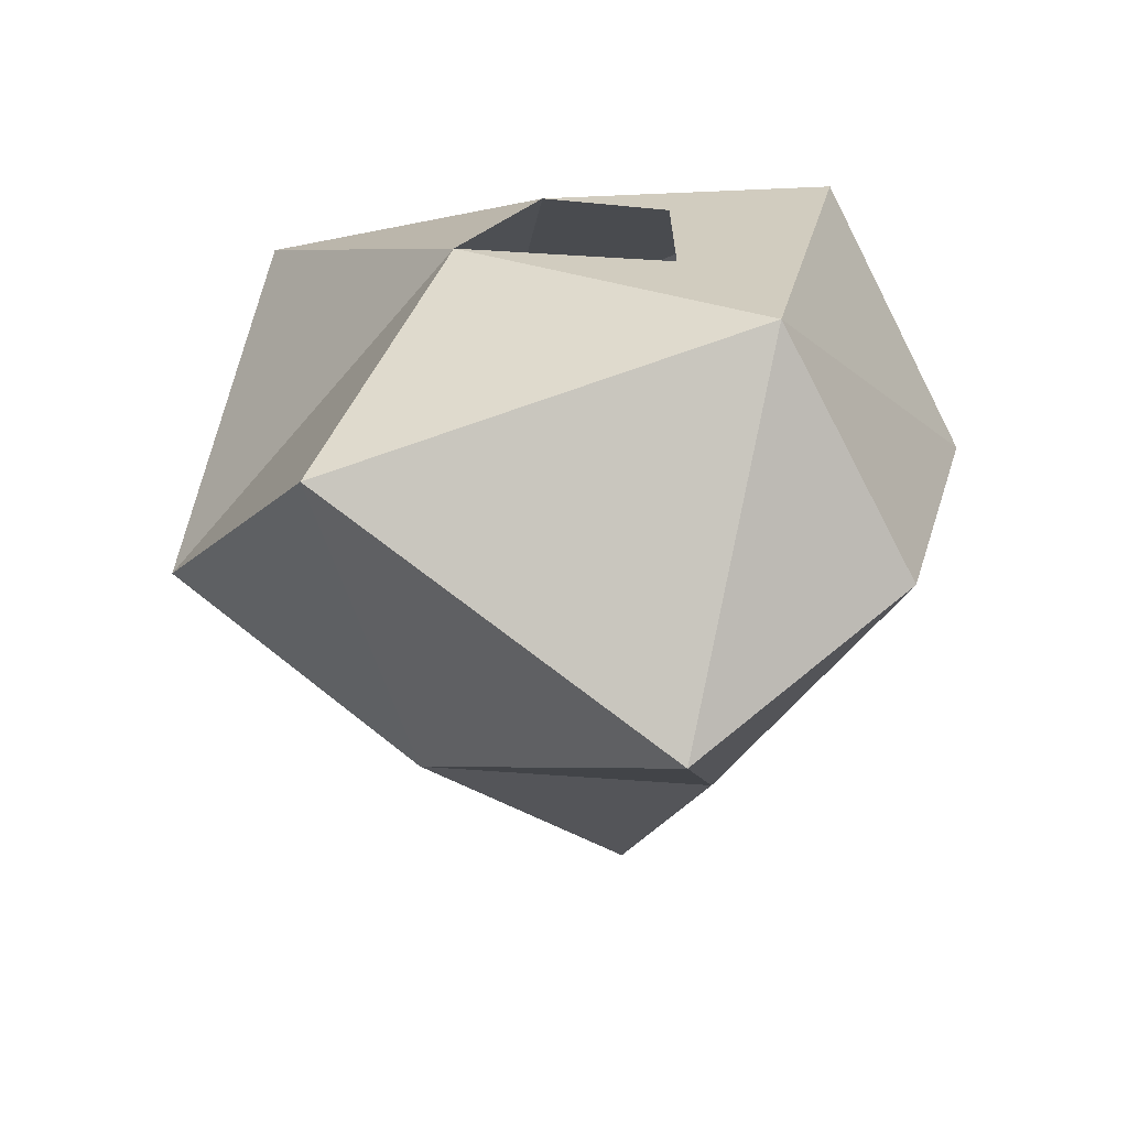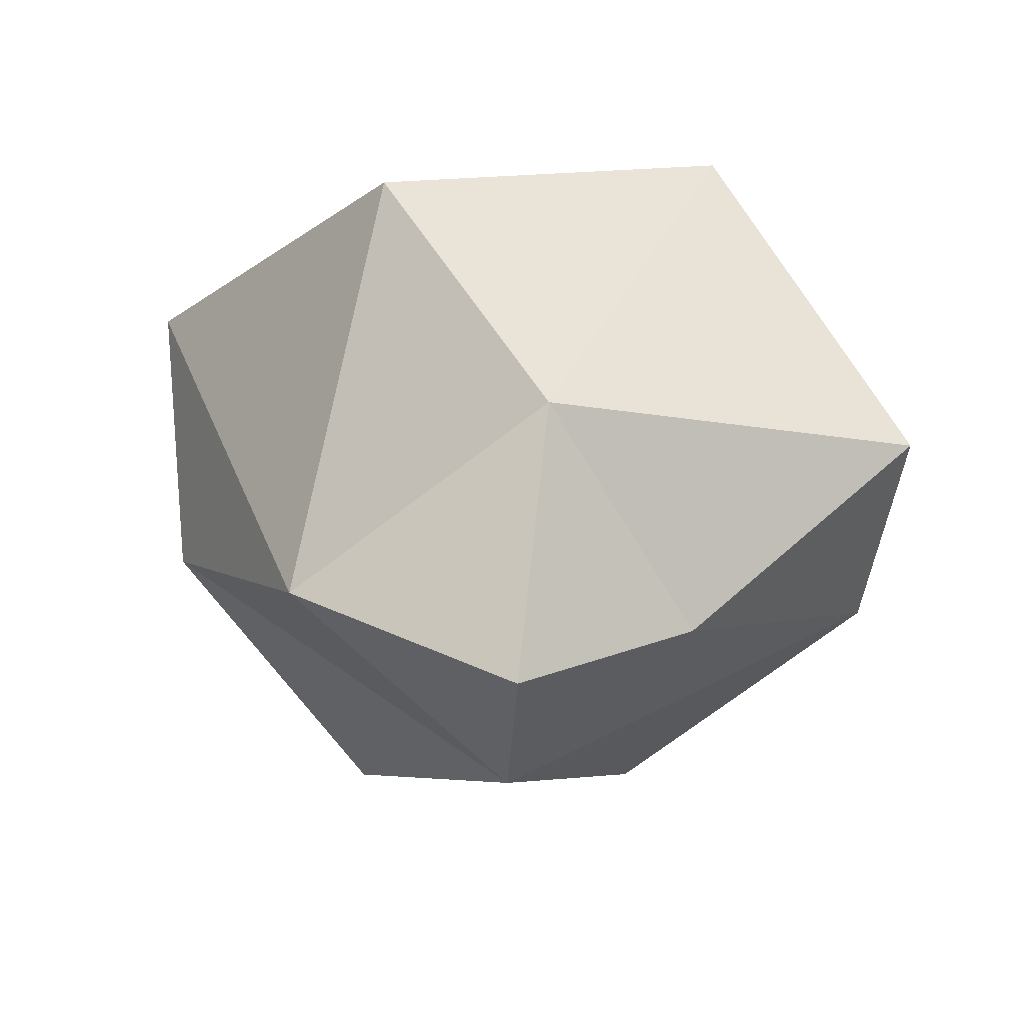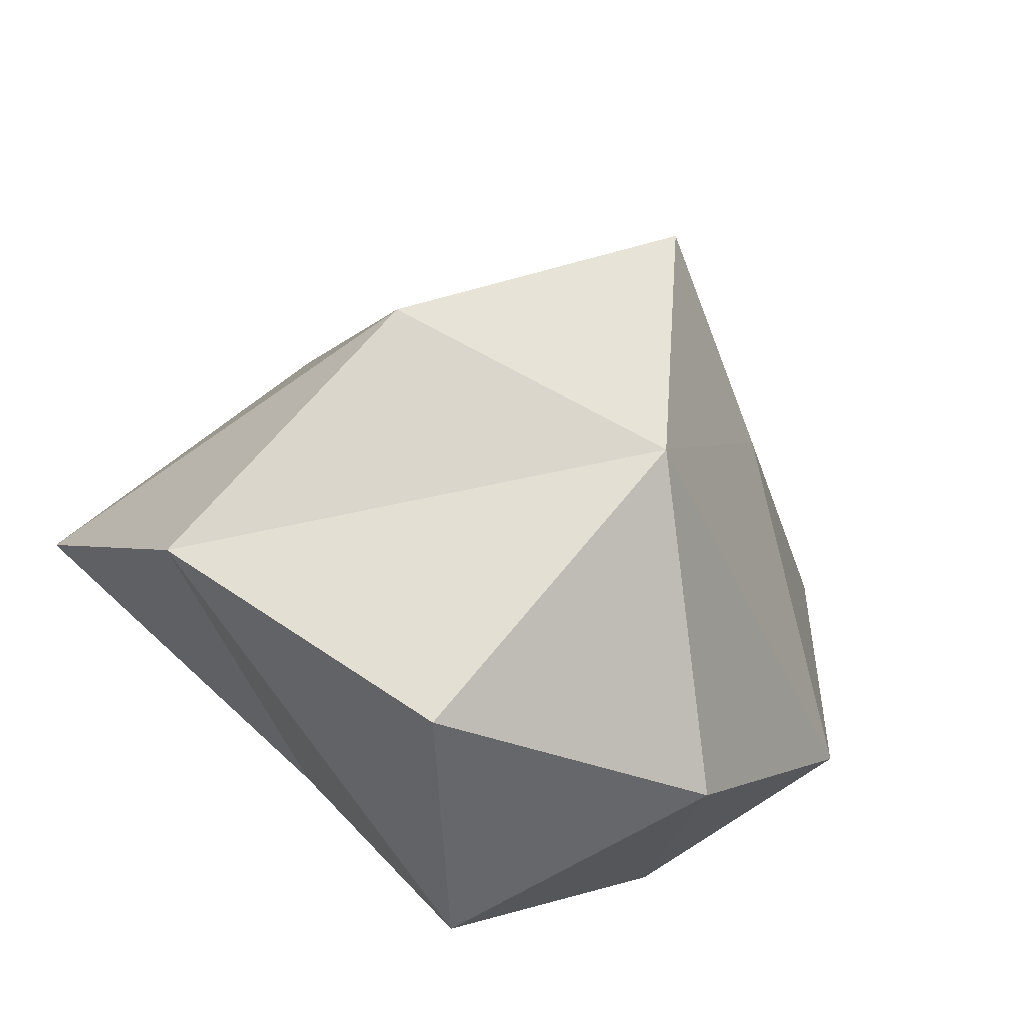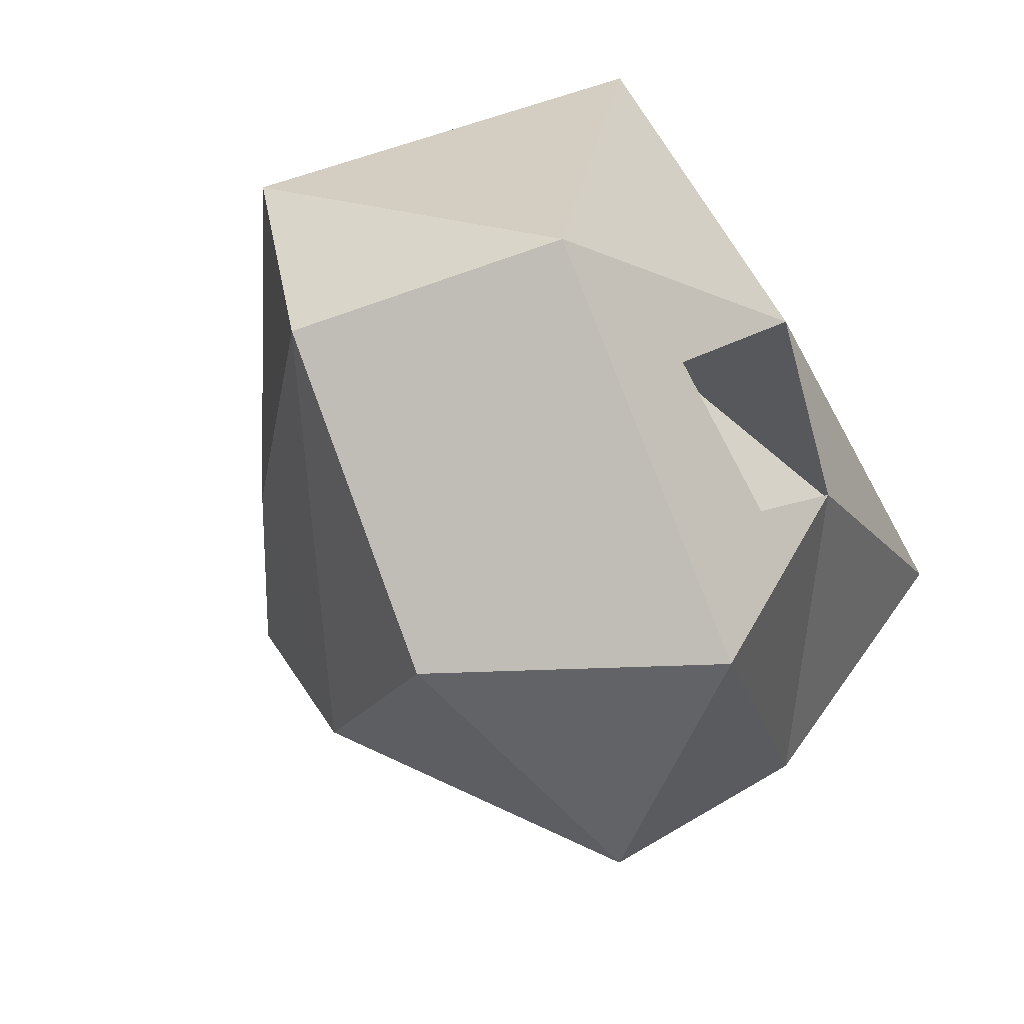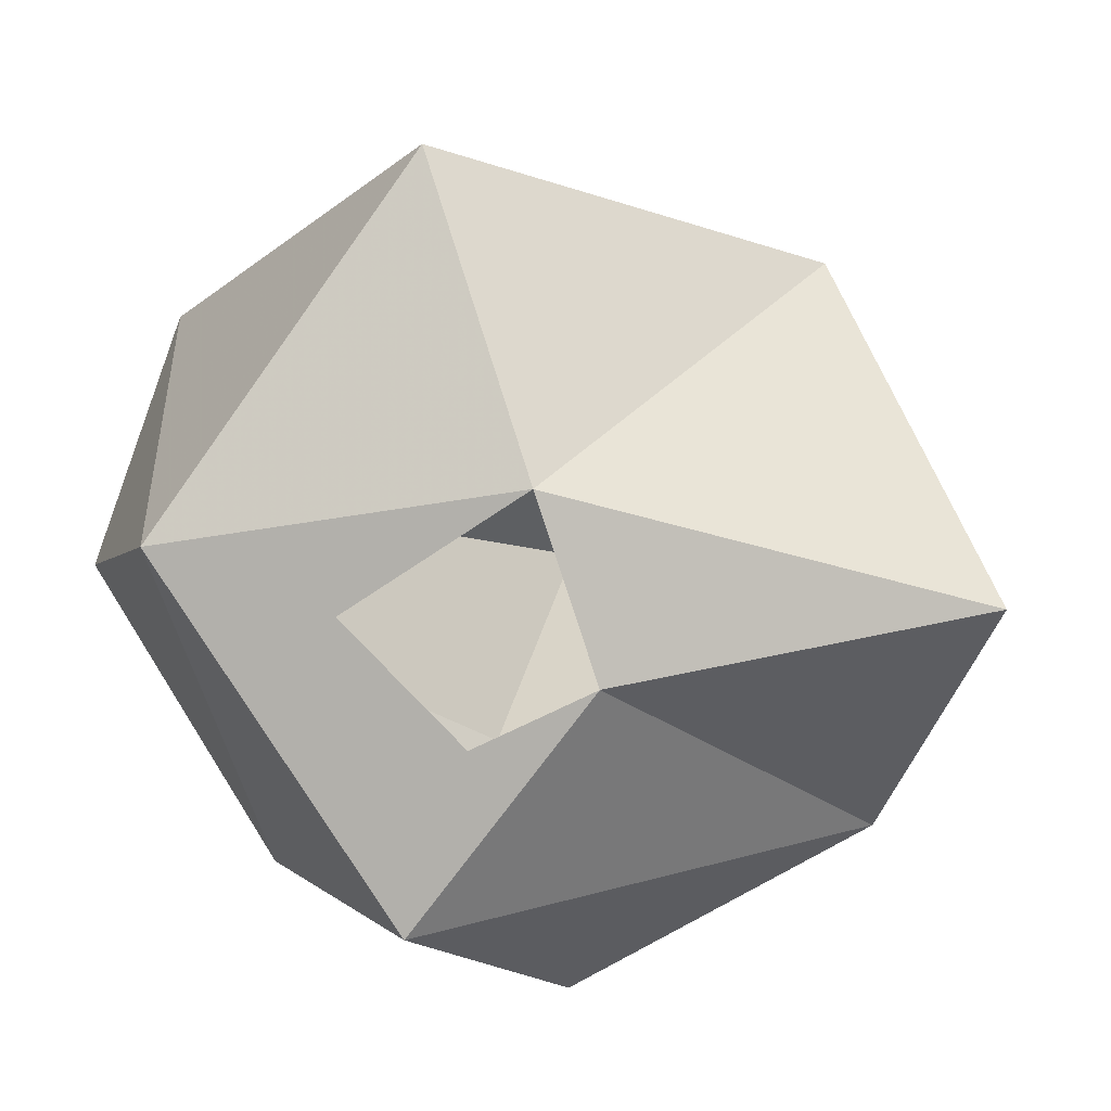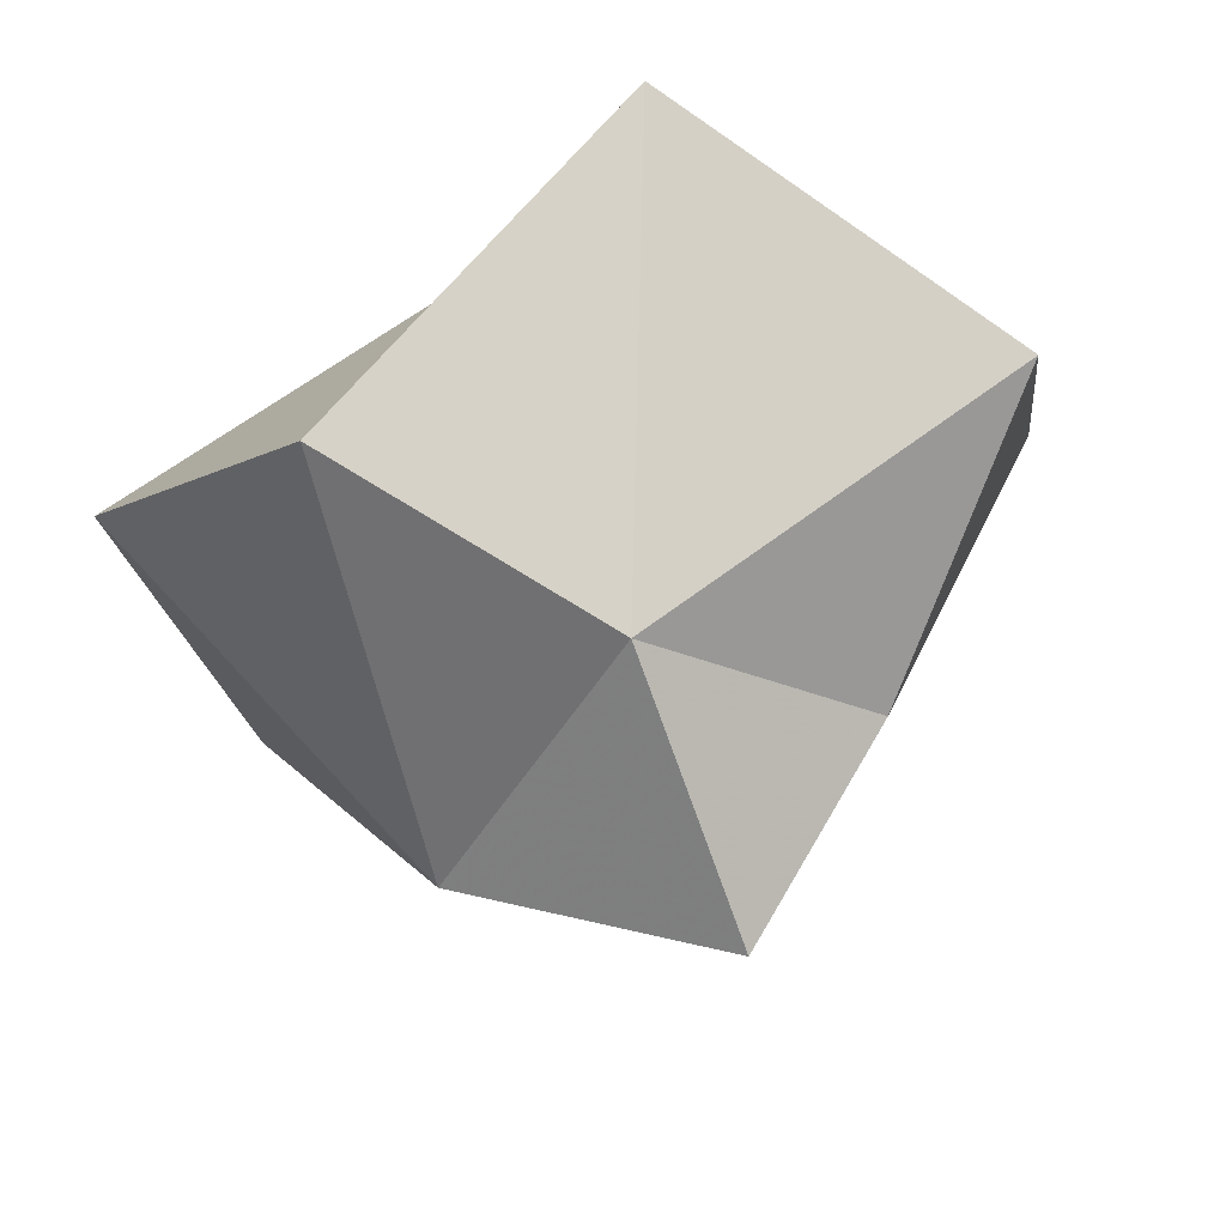
<metadata>
{"format":"obj","ext":"obj","renderer":"f3d","projection":"perspective","resolution":1024,"background":"white","views":[{"elev":24.0,"azim":44.6,"up":"+Y"},{"elev":-72.3,"azim":-21.7,"up":"+Y"},{"elev":-75.2,"azim":-23.8,"up":"+Z"},{"elev":-24.7,"azim":131.9,"up":"+Z"},{"elev":9.5,"azim":-172.1,"up":"+Z"},{"elev":49.5,"azim":-14.3,"up":"+Z"}]}
</metadata>
<code>
v 0 0 -0.1016
v 0.02344 -0.03125 -0.1016
v -0.01562 -0.03125 -0.1172
v -0.05469 -0.03125 -0.09375
v -0.02344 0 -0.07031
v -0.007812 0 -0.07812
v 0.007812 0 -0.0625
v 0.03125 0 -0.05469
v 0.04688 -0.03125 -0.0625
v 0 -0.07031 -0.09375
v -0.03906 -0.07031 -0.07812
v -0.07031 -0.01562 -0.0625
v -0.01562 0 -0.04688
v -0.04688 -0.04688 -0.02344
v 0 -0.01562 -0.007812
v 0.03906 -0.04688 -0.03125
v 0.01562 -0.07031 -0.0625
v -0.007812 -0.09375 -0.07031
v -0.01562 -0.07031 -0.03906
f 1 2 3
f 1 3 4
f 1 4 5
f 1 5 6
f 1 6 7
f 1 7 8
f 1 8 2
f 2 8 9
f 2 9 10
f 2 10 3
f 3 10 4
f 4 10 11
f 4 11 12
f 4 12 5
f 5 12 13
f 13 12 14
f 13 14 15
f 13 15 13
f 13 15 8
f 13 8 7
f 8 16 9
f 9 16 17
f 9 17 10
f 10 17 18
f 10 18 11
f 11 18 19
f 11 19 14
f 11 14 12
f 15 16 8
f 16 15 19
f 16 19 17
f 17 19 18
f 14 19 15

</code>
